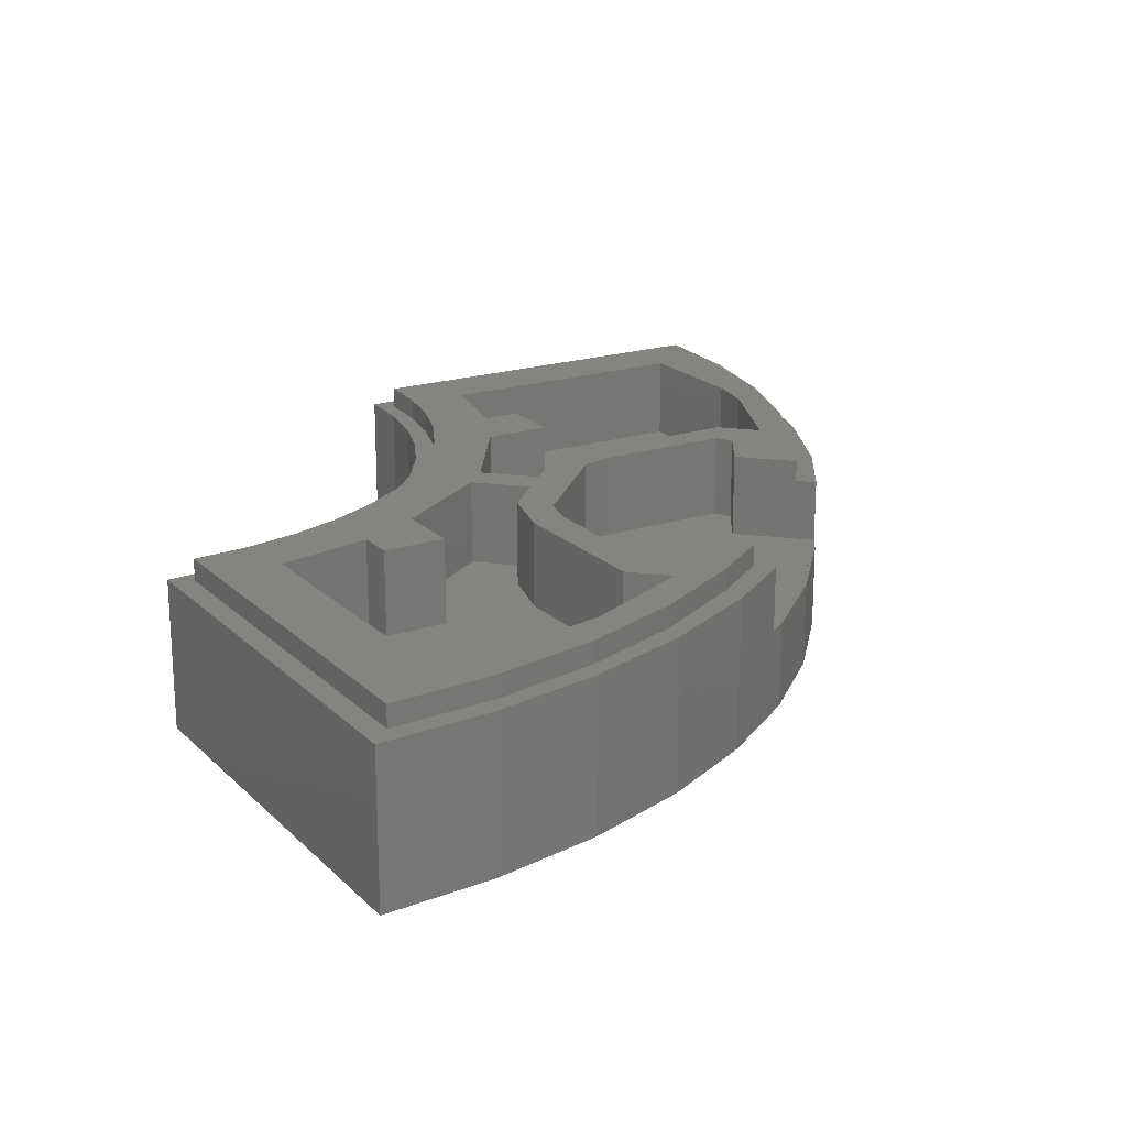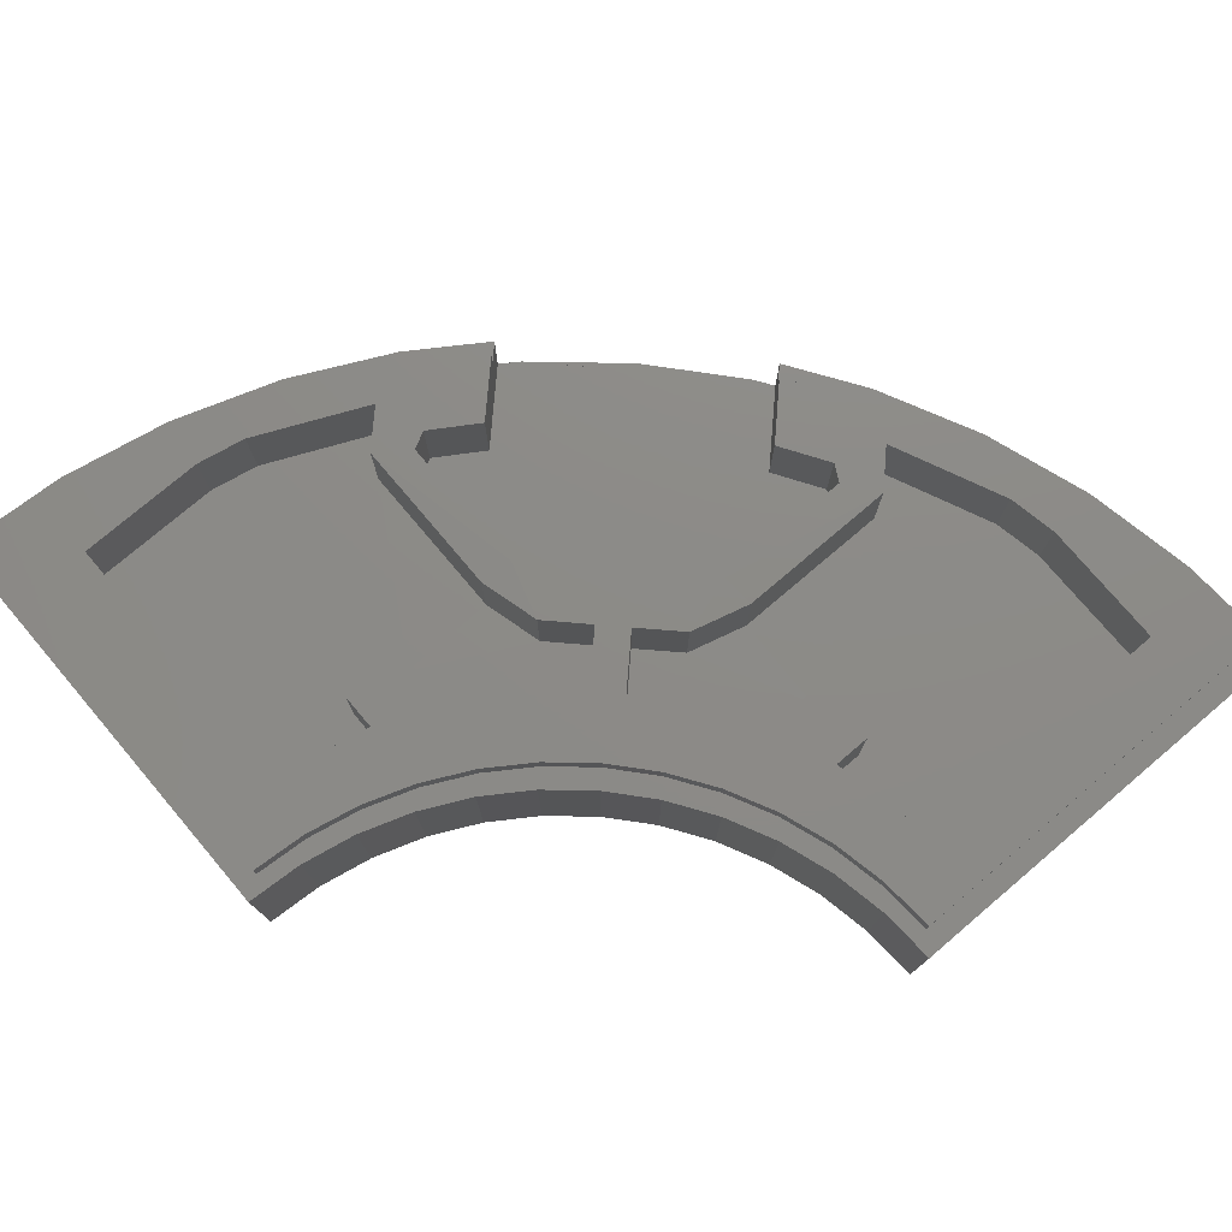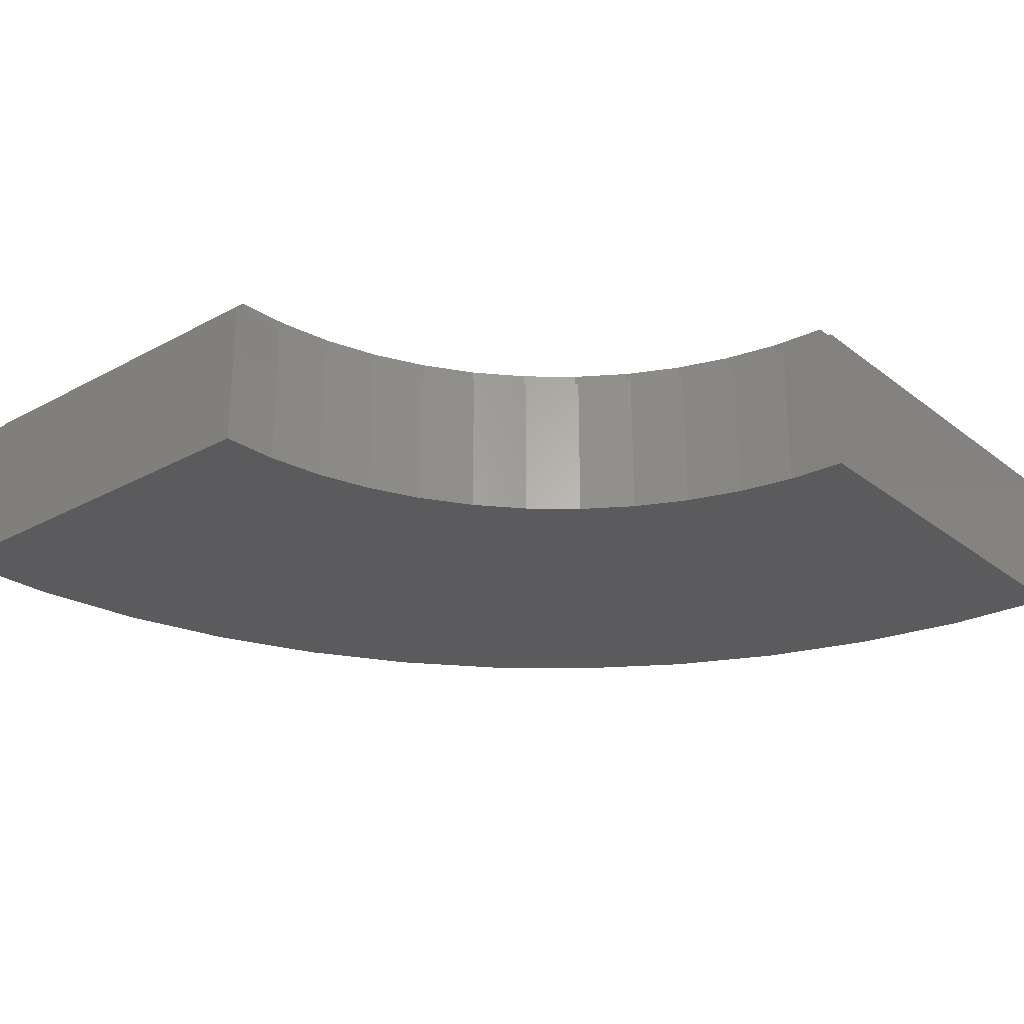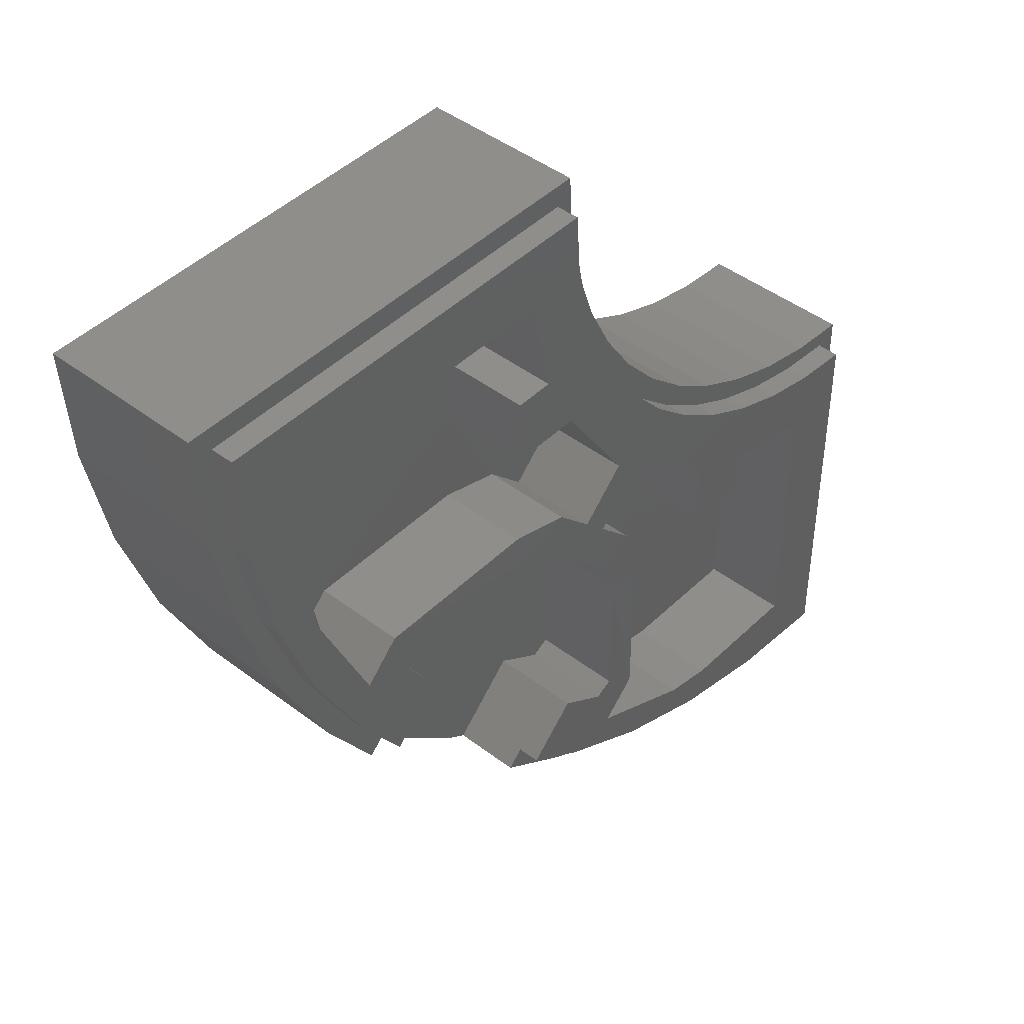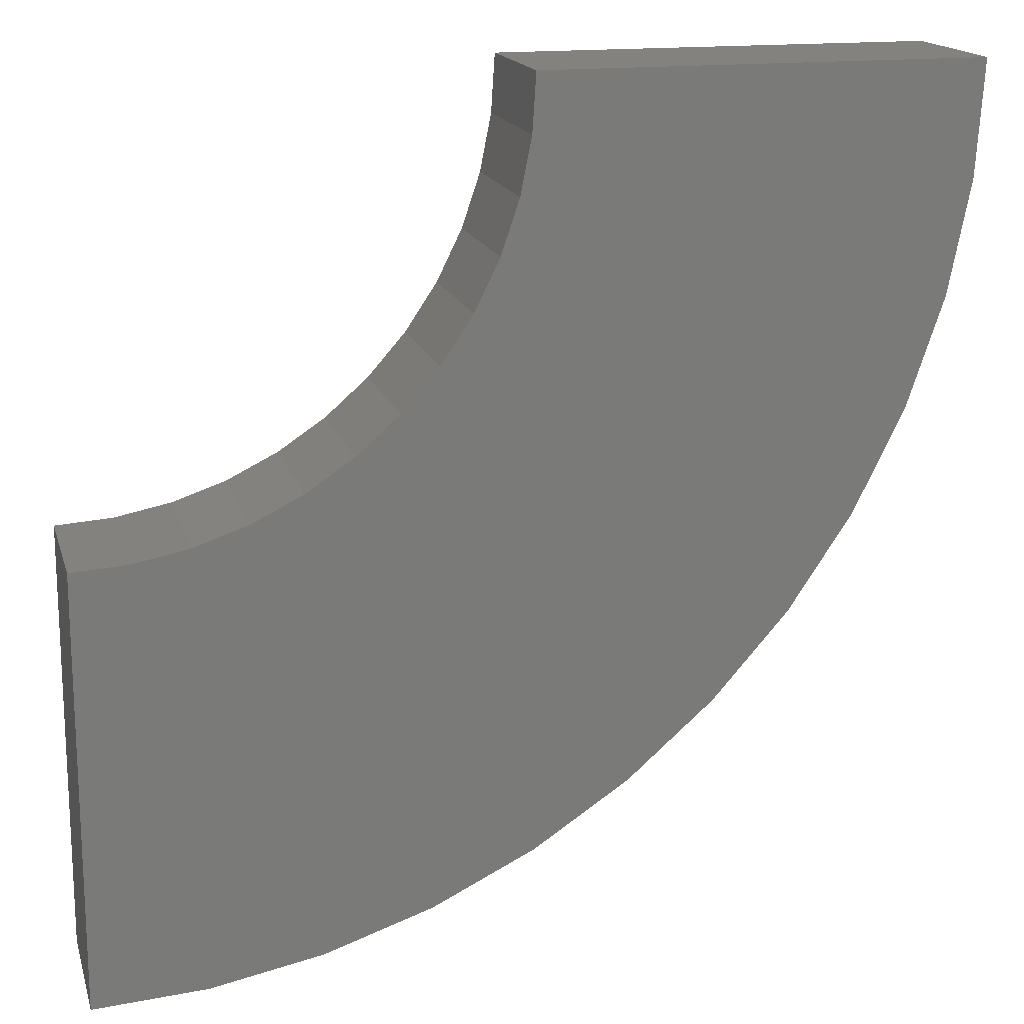
<metadata>
{"format":"stl","ext":"stl","renderer":"f3d","projection":"perspective","resolution":1024,"background":"white","views":[{"elev":20.0,"azim":59.0,"up":"+Y"},{"elev":76.5,"azim":-40.3,"up":"+Y"},{"elev":-26.9,"azim":-49.8,"up":"+Y"},{"elev":44.6,"azim":131.7,"up":"+Z"},{"elev":16.6,"azim":-14.5,"up":"+Z"}]}
</metadata>
<code>
# stl→obj: 275 verts, 474 faces
v 3.931 0 2.956
v 4 0 4
v 4 2.8 4
v 3.931 2.8 2.956
v 3.727 0 1.93
v 3.727 2.8 1.93
v 3.391 0 0.9384
v 3.391 2.8 0.9384
v 2.928 0 0
v 2.928 2.8 0
v 2.347 0 -0.8704
v 2.347 2.8 -0.8704
v 1.657 0 -1.657
v 1.657 2.8 -1.657
v 0.8704 0 -2.347
v 0.8704 2.8 -2.347
v 0 0 -2.928
v 0 2.8 -2.928
v -0.9384 0 -3.391
v -0.9384 2.8 -3.391
v -1.93 0 -3.727
v -1.93 2.8 -3.727
v -2.956 0 -3.931
v -2.956 2.8 -3.931
v -4 0 -4
v -4 2.8 -4
v 4.206 2.8 2.589
v 4.284 2.8 3.609
v 4.284 3.2 3.609
v 4.206 3.2 2.589
v 3.997 2.8 1.585
v 3.997 3.2 1.585
v 3.658 2.8 0.6133
v 3.658 3.2 0.6133
v 3.197 2.8 -0.3078
v 3.197 3.2 -0.3078
v 2.621 2.8 -1.164
v 2.621 3.2 -1.164
v 1.938 2.8 -1.938
v 1.938 3.2 -1.938
v 1.164 2.8 -2.621
v 1.164 3.2 -2.621
v 0.3078 2.8 -3.197
v 0.3078 3.2 -3.197
v -0.6133 2.8 -3.658
v -0.6133 3.2 -3.658
v -1.585 2.8 -3.997
v -1.585 3.2 -3.997
v -2.589 2.8 -4.206
v -2.589 3.2 -4.206
v -3.609 2.8 -4.284
v -3.609 3.2 -4.284
v 4.268 3.2 2.055
v 3.049 3.2 -0.8288
v 0.8288 3.2 -3.049
v -2.055 3.2 -4.268
v 4.4 2.8 4
v 4.328 2.8 2.904
v 4.114 2.8 1.826
v 3.761 2.8 0.7853
v 3.274 2.8 -0.2
v 2.665 2.8 -1.114
v 1.94 2.8 -1.94
v 1.114 2.8 -2.665
v 0.2 2.8 -3.274
v -0.7853 2.8 -3.761
v -1.826 2.8 -4.114
v -2.904 2.8 -4.328
v -4 2.8 -4.4
v 11.86 0 1.912
v 12 2.8 4
v 12 0 4
v 11.86 2.8 1.912
v 11.45 0 -0.1408
v 11.45 2.8 -0.1408
v 10.78 0 -2.123
v 10.78 2.8 -2.123
v 9.856 0 -4
v 9.856 2.8 -4
v 11.46 2.8 1.616
v 11.6 3.2 3.6
v 11.6 2.8 3.6
v 11.46 3.2 1.616
v 11.04 2.8 -0.3338
v 11.04 3.2 -0.3338
v 10.35 2.8 -2.217
v 10.35 3.2 -2.217
v 9.405 2.8 -4
v 9.405 3.2 -4
v 11.47 2.8 1.964
v 11.6 2.8 4
v 11.07 2.8 -0.0373
v 10.41 2.8 -1.97
v 9.51 2.8 -3.8
v 8.927 1.6 -5.392
v 8.927 2.8 -5.392
v 8.927 0 -5.392
v 8.694 0 -5.74
v 8.694 1.6 -5.74
v 5.74 1.6 -8.694
v 7.313 1.6 -7.313
v 7.313 0 -7.313
v 5.74 0 -8.694
v 8.693 1.6 -5.74
v 8.693 0 -5.74
v 5.392 0 -8.927
v 5.392 1.6 -8.927
v 4 0 -9.856
v 4 2.8 -9.856
v 5.392 2.8 -8.927
v -1.912 0 -11.86
v -4 0 -12
v -4 2.8 -12
v -1.912 2.8 -11.86
v 0.1408 0 -11.45
v 0.1408 2.8 -11.45
v 2.123 0 -10.78
v 2.123 2.8 -10.78
v 11.57 2.8 3.6
v 4.322 2.8 3.609
v 8.644 3.2 -5.109
v 8.644 2.8 -5.109
v 7.776 1.6 -4.241
v 7.776 3.2 -4.241
v 8.348 3.2 -3.344
v 8.178 3.2 -3.021
v 9.257 3.2 -3.023
v 8.636 3.2 -2.399
v 5.598 3.2 -3.016
v 5.637 3.191 -2.394
v 4.519 3.2 -2.692
v 5.002 3.2 -3.176
v 10.22 3.2 -0.9185
v 10.4 3.2 2.4
v 10.4 3.2 0
v 5.286 3.2 2.409
v 4.91 3.2 0.6081
v 3.658 3.2 0.6132
v 4.325 3.2 -0.5916
v 3.001 3.2 -2.557
v 5.599 3.2 0.6068
v 5.597 3.2 -0.594
v 5.598 1.6 -3.016
v 5.002 1.6 -3.176
v 8.178 1.6 -3.021
v 8.348 1.6 -3.344
v 10.4 1.6 0
v 10.4 1.6 2.4
v 10.22 1.6 -0.9185
v 9.257 1.6 -3.023
v 8.636 1.6 -2.399
v 5.637 1.591 -2.394
v 4.519 1.6 -2.692
v 3.824 3.2 -3.384
v 3.824 1.6 -3.384
v 3.001 1.6 -2.557
v 4.325 1.6 -0.5916
v 5.597 1.6 -0.594
v 5.599 1.6 0.6068
v 4.91 1.6 0.6081
v 5.286 1.6 2.409
v 4.241 3.2 -7.776
v 4.241 1.6 -7.776
v 5.109 2.8 -8.644
v 5.109 3.2 -8.644
v 4 3.2 -9.405
v 3.344 3.2 -8.348
v 3.023 3.2 -9.257
v 3.021 3.2 -8.178
v 3.016 3.2 -5.598
v 2.399 3.2 -8.636
v 2.394 3.191 -5.637
v 2.692 3.2 -4.519
v 3.176 3.2 -5.002
v 0.9185 3.2 -10.22
v -3.6 3.2 -11.6
v -2.4 3.2 -10.4
v 0 3.2 -10.4
v -2.409 3.2 -5.286
v 0.5916 3.2 -4.325
v -0.6132 3.2 -3.658
v 2.557 3.2 -3.001
v 0.594 3.2 -5.597
v -0.6068 3.2 -5.599
v -0.6081 3.2 -4.91
v 3.016 1.6 -5.598
v 3.176 1.6 -5.002
v 3.021 1.6 -8.178
v 3.344 1.6 -8.348
v 0 1.6 -10.4
v -2.4 1.6 -10.4
v 0.9185 1.6 -10.22
v 3.023 1.6 -9.257
v 2.399 1.6 -8.636
v 2.394 1.591 -5.637
v 2.692 1.6 -4.519
v 3.384 1.6 -3.824
v 3.384 3.2 -3.824
v 2.557 1.6 -3.001
v 0.5916 1.6 -4.325
v 0.594 1.6 -5.597
v -0.6068 1.6 -5.599
v -0.6081 1.6 -4.91
v -2.409 1.6 -5.286
v 5.74 1.6 -8.693
v -1.616 2.8 -11.46
v -3.6 2.8 -11.6
v -1.616 3.2 -11.46
v 0.3338 2.8 -11.04
v 0.3338 3.2 -11.04
v 2.217 2.8 -10.35
v 2.217 3.2 -10.35
v 4 2.8 -9.405
v -1.964 2.8 -11.47
v -4 2.8 -11.6
v 0.0373 2.8 -11.07
v 1.97 2.8 -10.41
v 3.8 2.8 -9.51
v -3.609 2.8 -4.322
v -3.6 2.8 -11.57
v 10.28 0 2.121
v 10.4 0 4
v 9.909 0 0.2733
v 9.304 0 -1.511
v 8.47 0 -3.2
v 7.425 0 -4.767
v 8.694 0 -5.741
v 6.182 0 -6.182
v 7.314 0 -7.314
v 4.767 0 -7.425
v 5.741 0 -8.694
v 3.2 0 -8.47
v 1.511 0 -9.304
v -0.2733 0 -9.909
v -2.121 0 -10.28
v -4 0 -10.4
v 8.8 0 4
v 8.69 0 2.33
v 8.364 0 0.6874
v 7.826 0 -0.8986
v 7.085 0 -2.4
v 6.155 0 -3.793
v 5.051 0 -5.051
v 3.793 0 -6.155
v 2.4 0 -7.085
v 0.8986 0 -7.826
v -0.6874 0 -8.364
v -2.33 0 -8.69
v -4 0 -8.8
v 7.104 0 2.538
v 7.2 0 4
v 6.818 0 1.101
v 6.348 0 -0.2862
v 5.699 0 -1.6
v 4.886 0 -2.819
v 3.92 0 -3.92
v 2.819 0 -4.886
v 1.6 0 -5.699
v 0.2862 0 -6.348
v -1.101 0 -6.818
v -2.538 0 -7.104
v -4 0 -7.2
v 5.517 0 2.747
v 5.6 0 4
v 5.273 0 1.516
v 4.869 0 0.3261
v 4.314 0 -0.8
v 3.617 0 -1.845
v 2.788 0 -2.788
v 1.845 0 -3.617
v 0.8 0 -4.314
v -0.3261 0 -4.869
v -1.516 0 -5.273
v -2.747 0 -5.517
v -4 0 -5.6
f 1 2 3
f 3 4 1
f 5 1 4
f 4 6 5
f 7 5 6
f 6 8 7
f 9 7 8
f 8 10 9
f 11 9 10
f 10 12 11
f 13 11 12
f 12 14 13
f 15 13 14
f 14 16 15
f 17 15 16
f 16 18 17
f 19 17 18
f 18 20 19
f 21 19 20
f 20 22 21
f 23 21 22
f 22 24 23
f 25 23 24
f 24 26 25
f 27 28 29
f 29 30 27
f 31 27 30
f 30 32 31
f 33 31 32
f 32 34 33
f 35 33 34
f 34 36 35
f 37 35 36
f 36 38 37
f 39 37 38
f 38 40 39
f 41 39 40
f 40 42 41
f 43 41 42
f 42 44 43
f 45 43 44
f 44 46 45
f 47 45 46
f 46 48 47
f 49 47 48
f 48 50 49
f 51 49 50
f 50 52 51
f 29 53 30
f 30 53 32
f 34 32 53
f 34 54 36
f 36 54 38
f 40 38 54
f 40 55 42
f 42 55 44
f 46 44 55
f 46 56 48
f 48 56 50
f 52 50 56
f 57 58 4
f 4 3 57
f 58 59 6
f 6 4 58
f 59 60 8
f 8 6 59
f 60 61 10
f 10 8 60
f 61 62 12
f 12 10 61
f 62 63 14
f 14 12 62
f 63 64 16
f 16 14 63
f 64 65 18
f 18 16 64
f 65 66 20
f 20 18 65
f 66 67 22
f 22 20 66
f 67 68 24
f 24 22 67
f 68 69 26
f 26 24 68
f 70 71 72
f 71 70 73
f 74 73 70
f 73 74 75
f 76 75 74
f 75 76 77
f 78 77 76
f 77 78 79
f 80 81 82
f 81 80 83
f 84 83 80
f 83 84 85
f 86 85 84
f 85 86 87
f 88 87 86
f 87 88 89
f 89 81 83
f 83 87 89
f 87 83 85
f 71 73 90
f 90 91 71
f 73 75 92
f 92 90 73
f 75 77 93
f 93 92 75
f 77 79 94
f 94 93 77
f 79 95 96
f 79 78 97
f 97 95 79
f 95 97 98
f 98 99 95
f 100 101 102
f 102 103 100
f 101 104 105
f 105 102 101
f 100 104 101
f 100 103 106
f 106 107 100
f 108 109 107
f 107 106 108
f 109 110 107
f 111 112 113
f 113 114 111
f 115 111 114
f 114 116 115
f 117 115 116
f 116 118 117
f 108 117 118
f 118 109 108
f 71 3 2
f 2 72 71
f 25 26 113
f 113 112 25
f 81 29 28
f 28 82 81
f 91 119 120
f 120 57 91
f 121 89 88
f 88 122 121
f 122 94 79
f 79 96 122
f 122 123 124
f 124 121 122
f 123 122 96
f 96 95 123
f 124 125 89
f 89 121 124
f 126 127 89
f 89 125 126
f 128 126 129
f 129 130 128
f 131 130 129
f 129 132 131
f 126 128 127
f 89 127 133
f 134 81 135
f 89 133 81
f 81 133 135
f 81 134 136
f 136 29 81
f 29 136 137
f 137 53 29
f 54 138 139
f 139 140 54
f 137 141 142
f 142 139 137
f 132 129 143
f 143 144 132
f 129 126 145
f 145 143 129
f 145 126 125
f 125 146 145
f 123 146 125
f 125 124 123
f 134 135 147
f 147 148 134
f 135 133 149
f 149 147 135
f 133 127 150
f 150 149 133
f 150 127 128
f 128 151 150
f 128 130 152
f 152 151 128
f 130 131 153
f 153 152 130
f 131 154 155
f 155 153 131
f 155 154 140
f 140 156 155
f 157 156 140
f 140 139 157
f 158 157 139
f 139 142 158
f 159 158 142
f 142 141 159
f 160 159 141
f 141 137 160
f 161 160 137
f 137 136 161
f 148 161 136
f 136 134 148
f 153 155 156
f 156 157 153
f 153 157 158
f 158 152 153
f 145 146 123
f 123 143 145
f 123 95 104
f 104 143 123
f 149 150 151
f 151 147 149
f 158 147 151
f 151 152 158
f 148 147 158
f 158 159 148
f 148 159 160
f 160 161 148
f 162 163 164
f 164 165 162
f 110 164 163
f 163 107 110
f 166 167 162
f 162 165 166
f 166 168 169
f 169 167 166
f 170 169 171
f 171 172 170
f 170 172 173
f 173 174 170
f 171 169 168
f 168 166 175
f 176 177 178
f 175 166 176
f 175 176 178
f 179 177 176
f 176 52 179
f 180 181 55
f 55 182 180
f 183 184 185
f 185 180 183
f 186 170 174
f 174 187 186
f 188 169 170
f 170 186 188
f 188 189 167
f 167 169 188
f 162 167 189
f 189 163 162
f 190 178 177
f 177 191 190
f 192 175 178
f 178 190 192
f 193 168 175
f 175 192 193
f 193 194 171
f 171 168 193
f 195 172 171
f 171 194 195
f 196 173 172
f 172 195 196
f 197 198 173
f 173 196 197
f 197 199 182
f 182 198 197
f 180 182 199
f 199 200 180
f 183 180 200
f 200 201 183
f 184 183 201
f 201 202 184
f 185 184 202
f 202 203 185
f 179 185 203
f 203 204 179
f 177 179 204
f 204 191 177
f 199 197 196
f 196 200 199
f 201 200 196
f 196 195 201
f 163 189 188
f 188 186 163
f 205 107 163
f 163 186 205
f 194 193 192
f 192 190 194
f 194 190 201
f 201 195 194
f 201 190 191
f 191 202 201
f 203 202 191
f 191 204 203
f 144 187 174
f 174 132 144
f 143 104 205
f 205 186 143
f 143 186 187
f 187 144 143
f 198 154 132
f 132 174 198
f 173 198 174
f 154 131 132
f 40 54 140
f 140 182 40
f 40 182 55
f 198 182 140
f 140 154 198
f 206 207 176
f 176 208 206
f 209 206 208
f 208 210 209
f 211 209 210
f 210 212 211
f 213 211 212
f 212 166 213
f 166 208 176
f 208 166 212
f 212 210 208
f 113 214 114
f 214 113 215
f 114 216 116
f 216 114 214
f 116 217 118
f 217 116 216
f 118 218 109
f 218 118 217
f 219 220 215
f 215 69 219
f 109 218 164
f 164 110 109
f 52 176 207
f 207 51 52
f 164 213 166
f 166 165 164
f 181 180 185
f 185 56 181
f 56 185 179
f 179 52 56
f 139 138 53
f 53 137 139
f 72 221 70
f 221 72 222
f 70 223 74
f 223 70 221
f 74 224 76
f 224 74 223
f 76 225 78
f 225 76 224
f 78 226 227
f 226 78 225
f 227 228 229
f 228 227 226
f 229 230 231
f 230 229 228
f 231 232 108
f 232 231 230
f 108 233 117
f 233 108 232
f 117 234 115
f 234 117 233
f 115 235 111
f 235 115 234
f 111 236 112
f 236 111 235
f 237 221 222
f 221 237 238
f 238 223 221
f 223 238 239
f 239 224 223
f 224 239 240
f 240 225 224
f 225 240 241
f 241 226 225
f 226 241 242
f 242 228 226
f 228 242 243
f 243 230 228
f 230 243 244
f 244 232 230
f 232 244 245
f 245 233 232
f 233 245 246
f 246 234 233
f 234 246 247
f 247 235 234
f 235 247 248
f 248 236 235
f 236 248 249
f 237 250 238
f 250 237 251
f 238 252 239
f 252 238 250
f 239 253 240
f 253 239 252
f 240 254 241
f 254 240 253
f 241 255 242
f 255 241 254
f 242 256 243
f 256 242 255
f 243 257 244
f 257 243 256
f 244 258 245
f 258 244 257
f 245 259 246
f 259 245 258
f 246 260 247
f 260 246 259
f 247 261 248
f 261 247 260
f 248 262 249
f 262 248 261
f 251 263 250
f 263 251 264
f 250 265 252
f 265 250 263
f 252 266 253
f 266 252 265
f 253 267 254
f 267 253 266
f 254 268 255
f 268 254 267
f 255 269 256
f 269 255 268
f 256 270 257
f 270 256 269
f 257 271 258
f 271 257 270
f 258 272 259
f 272 258 271
f 259 273 260
f 273 259 272
f 260 274 261
f 274 260 273
f 261 275 262
f 275 261 274
f 266 263 264
f 263 266 265
f 269 267 266
f 267 269 268
f 272 270 269
f 270 272 271
f 275 273 272
f 273 275 274
f 264 1 263
f 1 264 2
f 263 5 265
f 5 263 1
f 265 7 266
f 7 265 5
f 266 9 267
f 9 266 7
f 267 11 268
f 11 267 9
f 268 13 269
f 13 268 11
f 269 15 270
f 15 269 13
f 270 17 271
f 17 270 15
f 271 19 272
f 19 271 17
f 272 21 273
f 21 272 19
f 273 23 274
f 23 273 21
f 274 25 275
f 25 274 23

</code>
